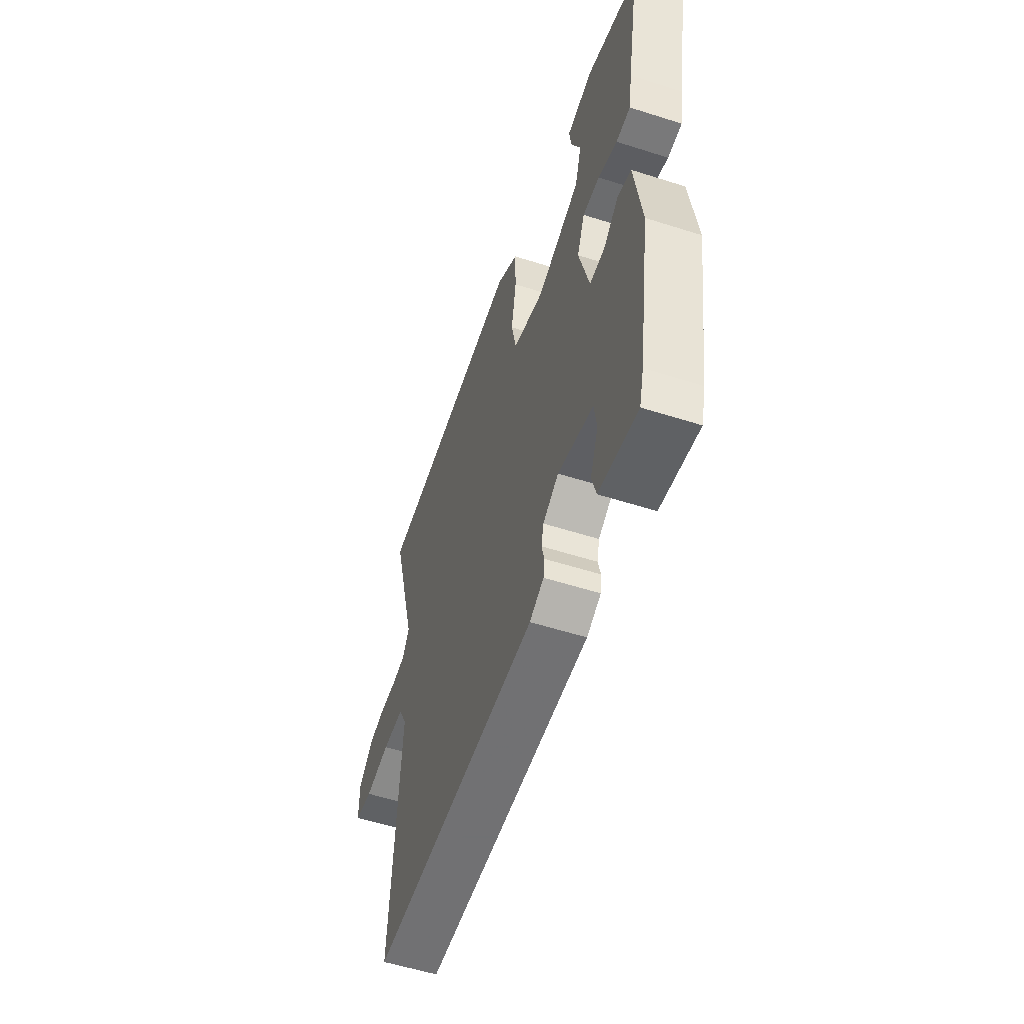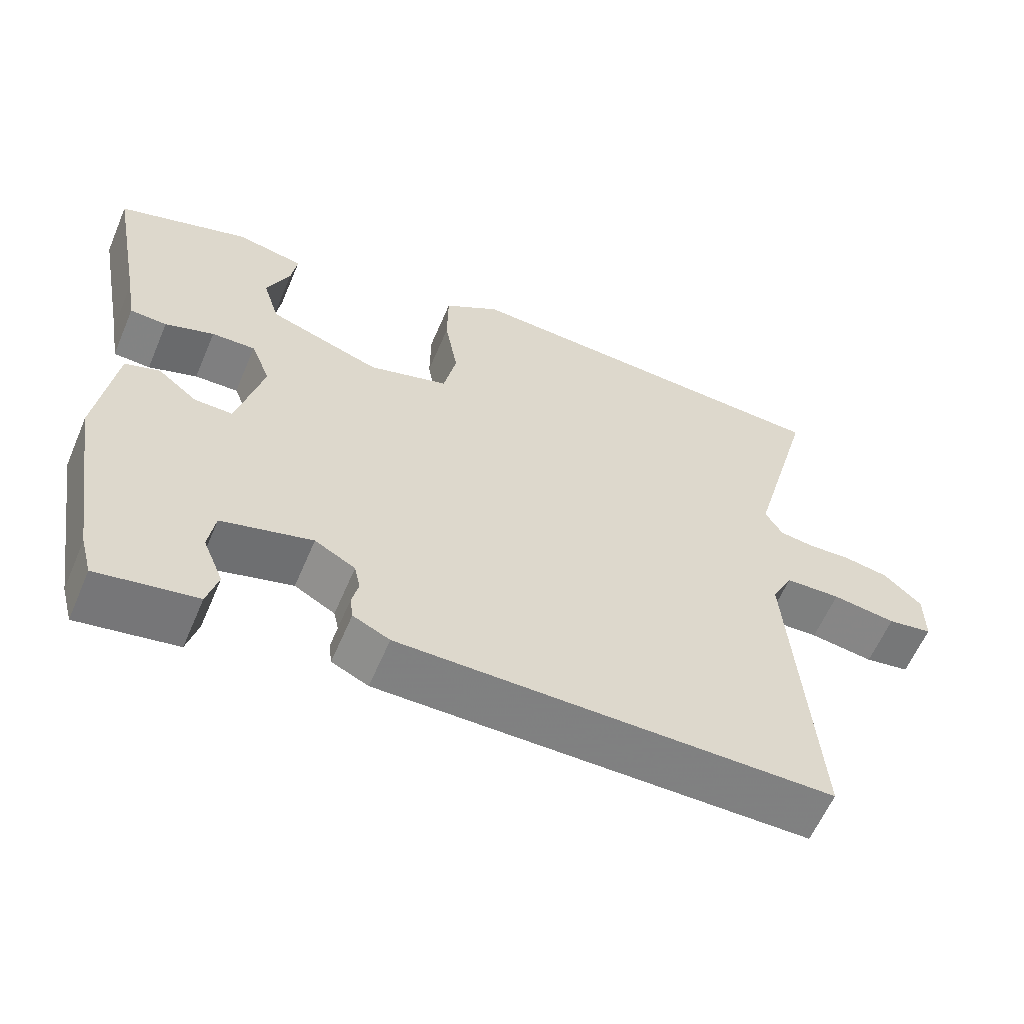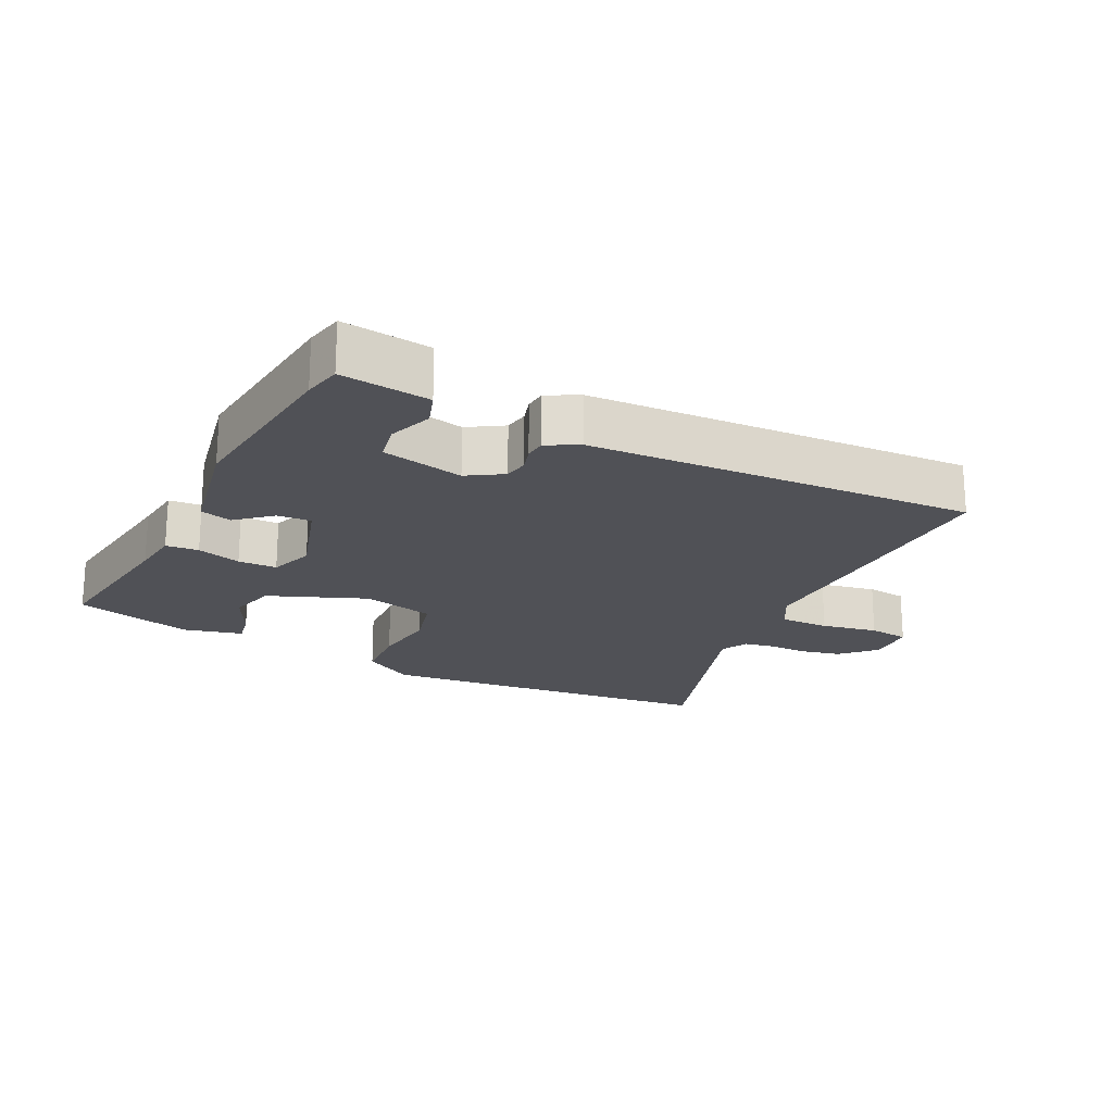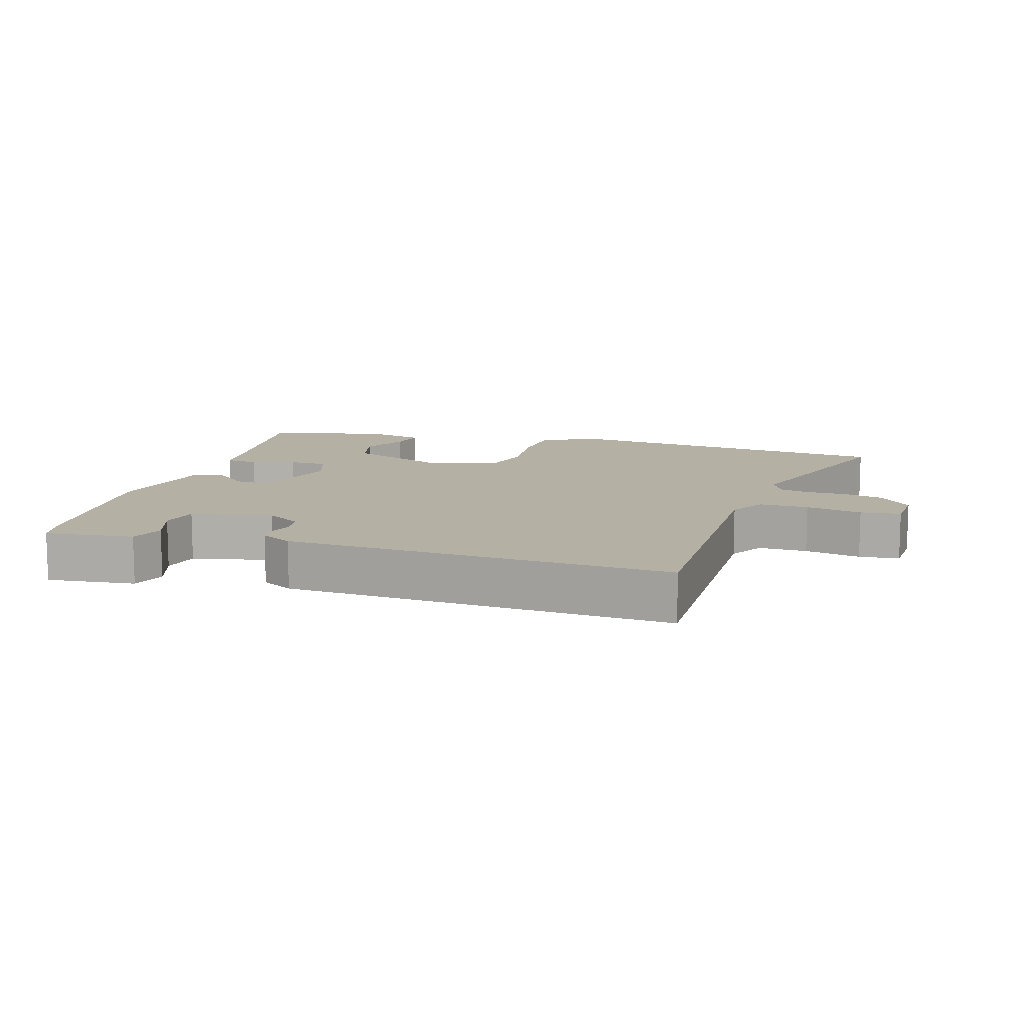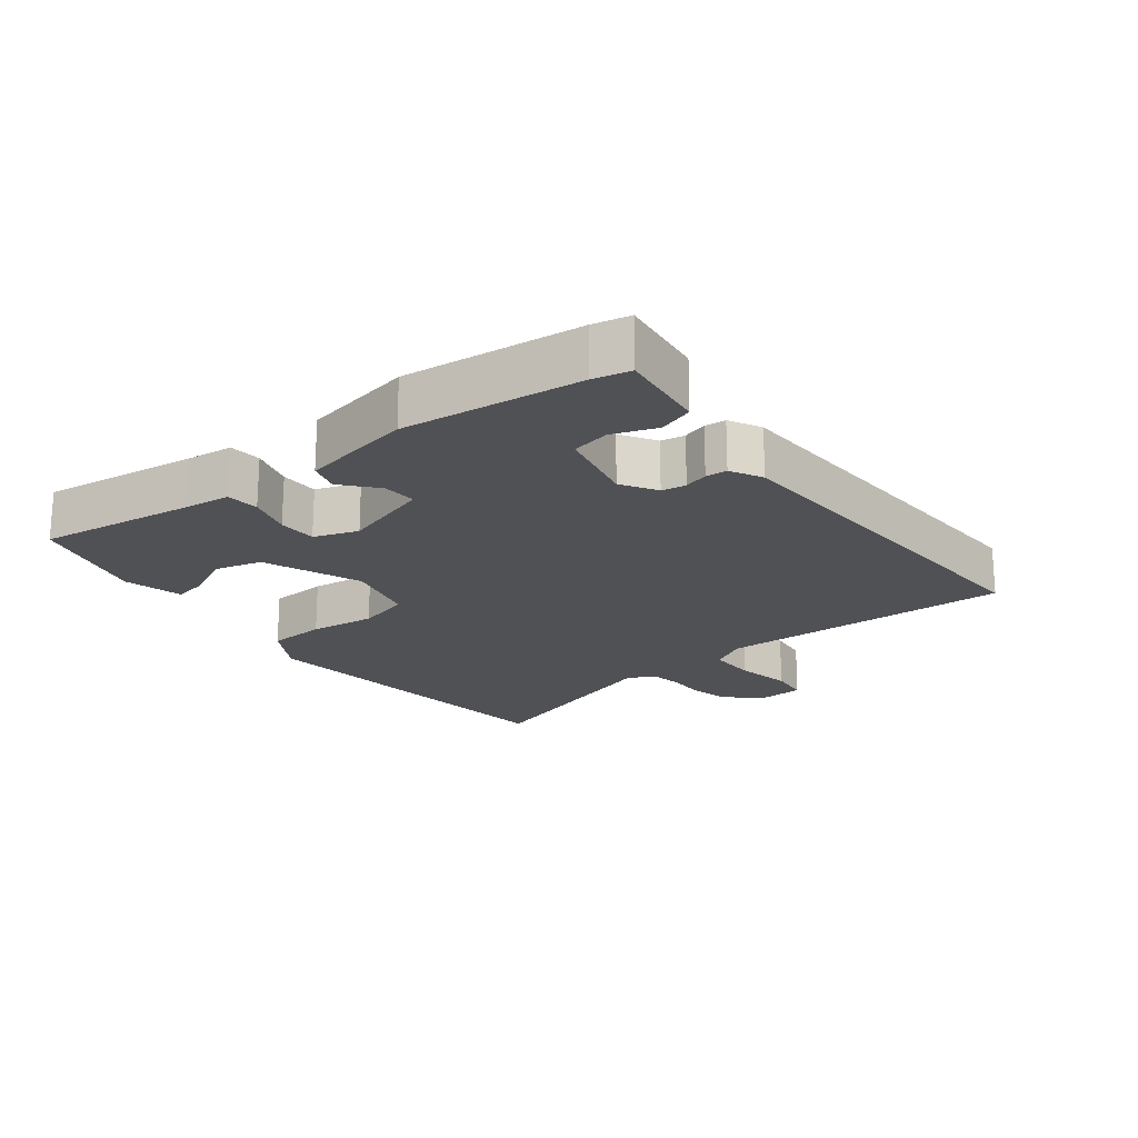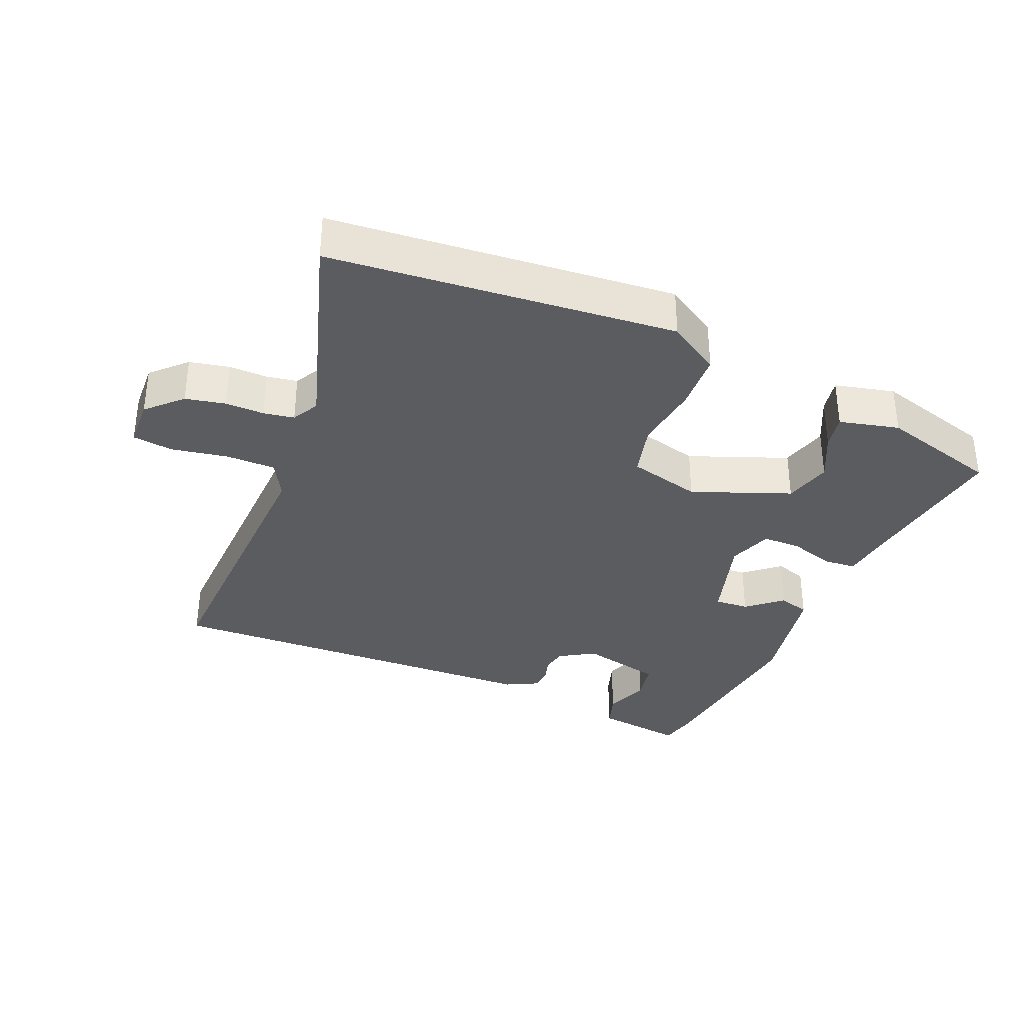
<metadata>
{"format":"obj","ext":"obj","renderer":"f3d","projection":"perspective","resolution":1024,"background":"white","views":[{"elev":-55.5,"azim":71.4,"up":"+Z"},{"elev":-60.3,"azim":157.0,"up":"+Z"},{"elev":-20.5,"azim":156.4,"up":"+Y"},{"elev":11.4,"azim":-159.7,"up":"+Y"},{"elev":-20.1,"azim":130.5,"up":"+Y"},{"elev":-34.9,"azim":-20.6,"up":"+Y"}]}
</metadata>
<code>
v -0.504 0.07 -0.469
v -0.471 0.07 -0.025
v -0.499 0.07 0.031
v -0.573 0.07 0.034
v -0.658 0.07 0.022
v -0.718 0.07 0.032
v -0.718 0.07 0.105
v -0.667 0.07 0.152
v -0.607 0.07 0.162
v -0.549 0.07 0.159
v -0.503 0.07 0.165
v -0.48 0.07 0.204
v -0.566 0.07 0.522
v -0.049 0.07 0.548
v 0.026 0.07 0.498
v 0.027 0.07 0.41
v 0.01 0.07 0.312
v 0.027 0.07 0.232
v 0.134 0.07 0.2
v 0.283 0.07 0.251
v 0.305 0.07 0.321
v 0.274 0.07 0.391
v 0.266 0.07 0.443
v 0.356 0.07 0.461
v 0.531 0.07 0.404
v 0.488 0.07 0.172
v 0.476 0.07 0.1
v 0.427 0.07 0.098
v 0.362 0.07 0.121
v 0.304 0.07 0.123
v 0.278 0.07 0.058
v 0.313 0.07 -0.078
v 0.364 0.07 -0.077
v 0.417 0.07 -0.035
v 0.463 0.07 -0.051
v 0.488 0.07 -0.222
v 0.446 0.07 -0.489
v 0.431 0.07 -0.545
v 0.299 0.07 -0.522
v 0.284 0.07 -0.469
v 0.311 0.07 -0.404
v 0.302 0.07 -0.346
v 0.181 0.07 -0.313
v 0.127 0.07 -0.343
v 0.119 0.07 -0.379
v 0.128 0.07 -0.416
v 0.124 0.07 -0.448
v 0.075 0.07 -0.471
v -0.504 0 -0.469
v -0.471 0 -0.025
v -0.499 0 0.031
v -0.573 0 0.034
v -0.658 0 0.022
v -0.718 0 0.032
v -0.718 0 0.105
v -0.667 0 0.152
v -0.607 0 0.162
v -0.549 0 0.159
v -0.503 0 0.165
v -0.48 0 0.204
v -0.566 0 0.522
v -0.049 0 0.548
v 0.026 0 0.498
v 0.027 0 0.41
v 0.01 0 0.312
v 0.027 0 0.232
v 0.134 0 0.2
v 0.283 0 0.251
v 0.305 0 0.321
v 0.274 0 0.391
v 0.266 0 0.443
v 0.356 0 0.461
v 0.531 0 0.404
v 0.488 0 0.172
v 0.476 0 0.1
v 0.427 0 0.098
v 0.362 0 0.121
v 0.304 0 0.123
v 0.278 0 0.058
v 0.313 0 -0.078
v 0.364 0 -0.077
v 0.417 0 -0.035
v 0.463 0 -0.051
v 0.488 0 -0.222
v 0.446 0 -0.489
v 0.431 0 -0.545
v 0.299 0 -0.522
v 0.284 0 -0.469
v 0.311 0 -0.404
v 0.302 0 -0.346
v 0.181 0 -0.313
v 0.127 0 -0.343
v 0.119 0 -0.379
v 0.128 0 -0.416
v 0.124 0 -0.448
v 0.075 0 -0.471
f 48 1 2
f 47 48 2
f 46 47 2
f 45 46 2
f 44 45 2 3
f 43 44 3
f 42 43 3
f 39 40 41
f 38 39 41
f 37 38 41
f 36 37 41
f 35 36 41
f 35 41 42
f 34 35 42
f 33 34 42
f 32 33 42
f 31 32 42 3
f 26 27 28 29
f 26 29 30
f 24 25 26
f 23 24 26
f 22 23 26
f 21 22 26
f 20 21 26 30
f 19 20 30 31
f 15 16 17
f 14 15 17
f 13 14 17
f 12 13 17
f 11 12 17 18
f 31 3 4
f 19 31 4
f 18 19 4
f 11 18 4
f 10 11 4
f 8 9 10
f 7 8 10
f 6 7 10
f 5 6 10
f 4 5 10
f 50 49 96
f 50 96 95
f 50 95 94
f 50 94 93
f 51 50 93 92
f 51 92 91
f 51 91 90
f 89 88 87
f 89 87 86
f 89 86 85
f 89 85 84
f 89 84 83
f 90 89 83
f 90 83 82
f 90 82 81
f 90 81 80
f 51 90 80 79
f 77 76 75 74
f 78 77 74
f 74 73 72
f 74 72 71
f 74 71 70
f 74 70 69
f 78 74 69 68
f 79 78 68 67
f 65 64 63
f 65 63 62
f 65 62 61
f 65 61 60
f 66 65 60 59
f 52 51 79
f 52 79 67
f 52 67 66
f 52 66 59
f 52 59 58
f 58 57 56
f 58 56 55
f 58 55 54
f 58 54 53
f 58 53 52
f 1 49 50 2
f 2 50 51 3
f 3 51 52 4
f 4 52 53 5
f 5 53 54 6
f 6 54 55 7
f 7 55 56 8
f 8 56 57 9
f 9 57 58 10
f 10 58 59 11
f 11 59 60 12
f 12 60 61 13
f 13 61 62 14
f 14 62 63 15
f 15 63 64 16
f 16 64 65 17
f 17 65 66 18
f 18 66 67 19
f 19 67 68 20
f 20 68 69 21
f 21 69 70 22
f 22 70 71 23
f 23 71 72 24
f 24 72 73 25
f 25 73 74 26
f 26 74 75 27
f 27 75 76 28
f 28 76 77 29
f 29 77 78 30
f 30 78 79 31
f 31 79 80 32
f 32 80 81 33
f 33 81 82 34
f 34 82 83 35
f 35 83 84 36
f 36 84 85 37
f 37 85 86 38
f 38 86 87 39
f 39 87 88 40
f 40 88 89 41
f 41 89 90 42
f 42 90 91 43
f 43 91 92 44
f 44 92 93 45
f 45 93 94 46
f 46 94 95 47
f 47 95 96 48
f 48 96 49 1

</code>
